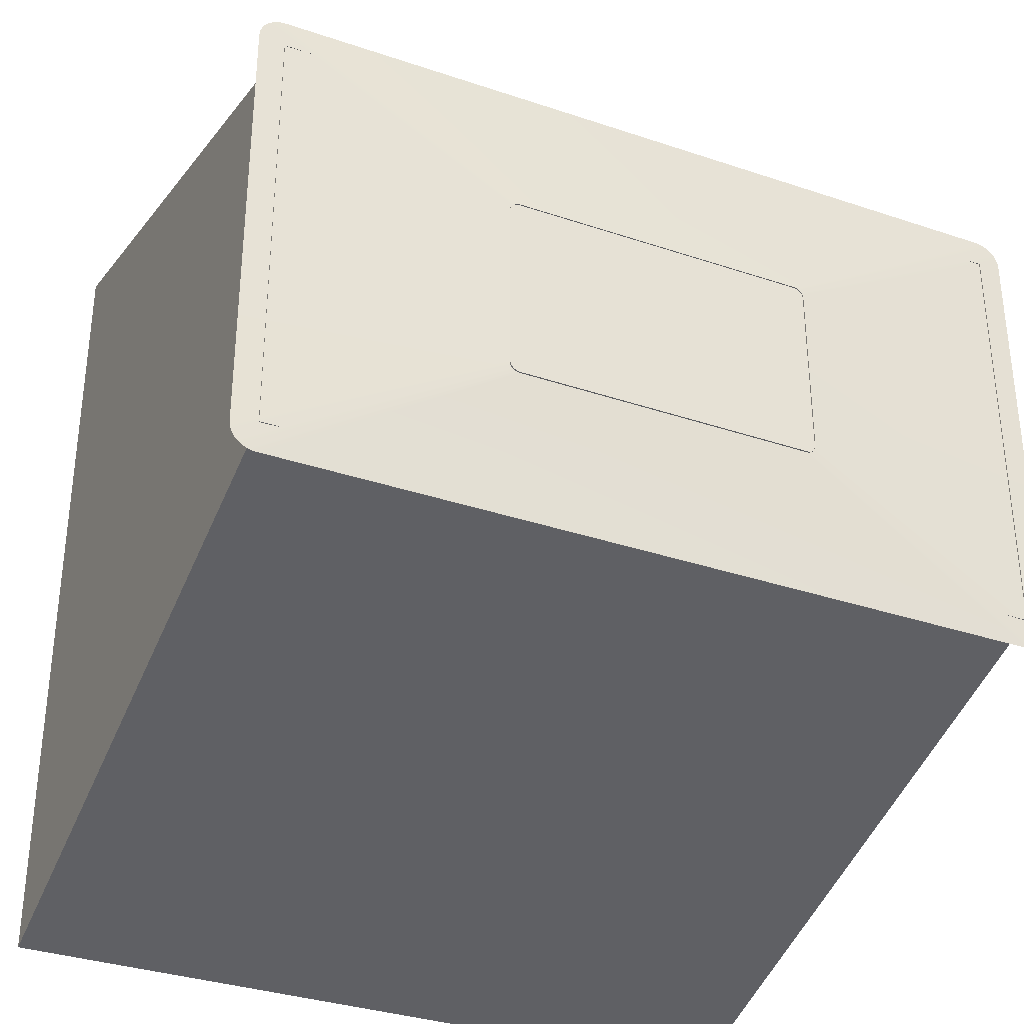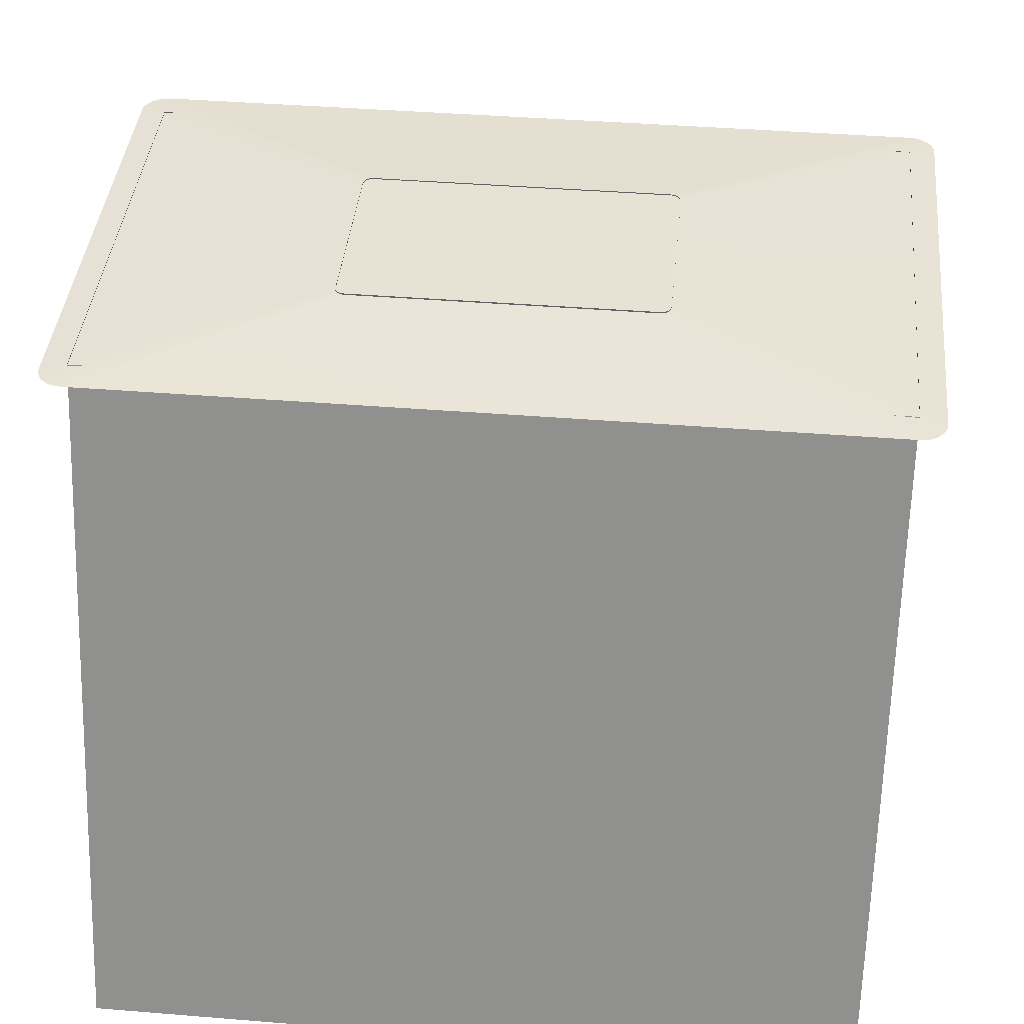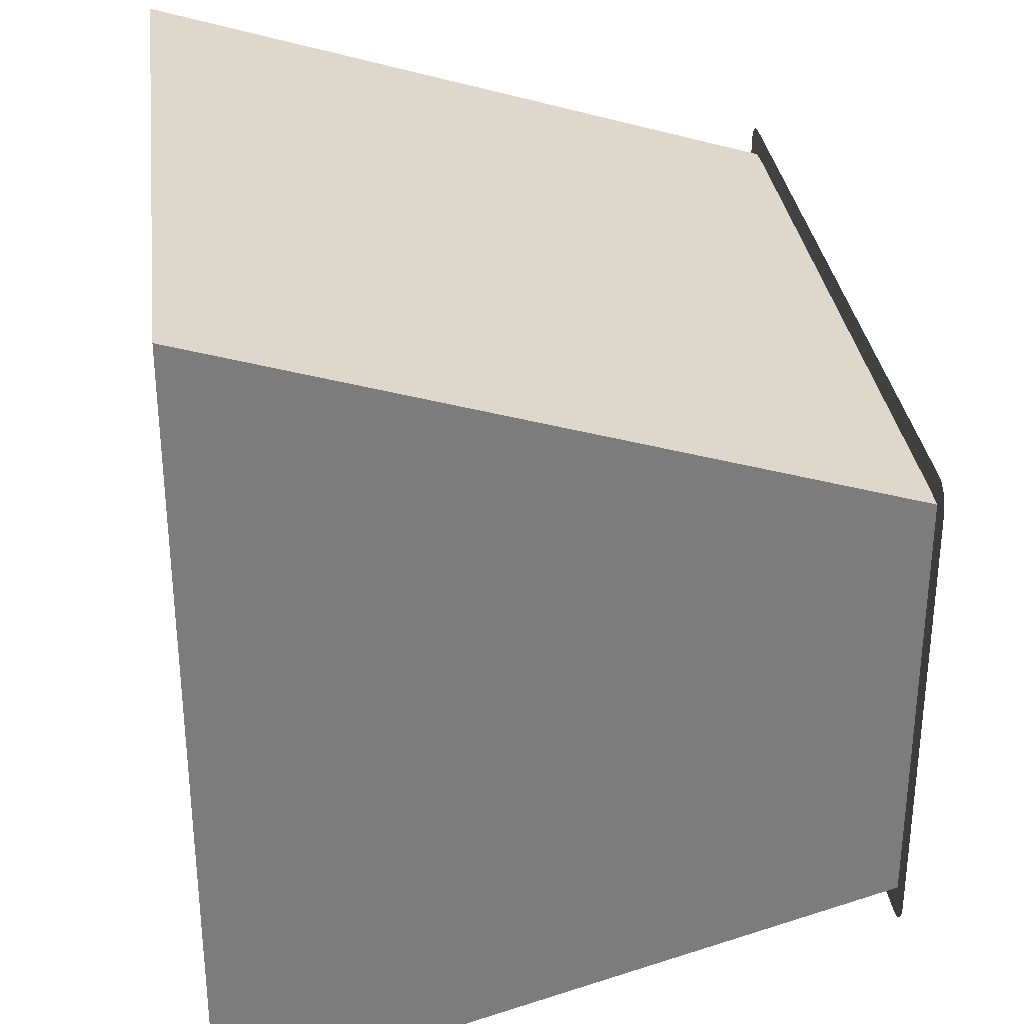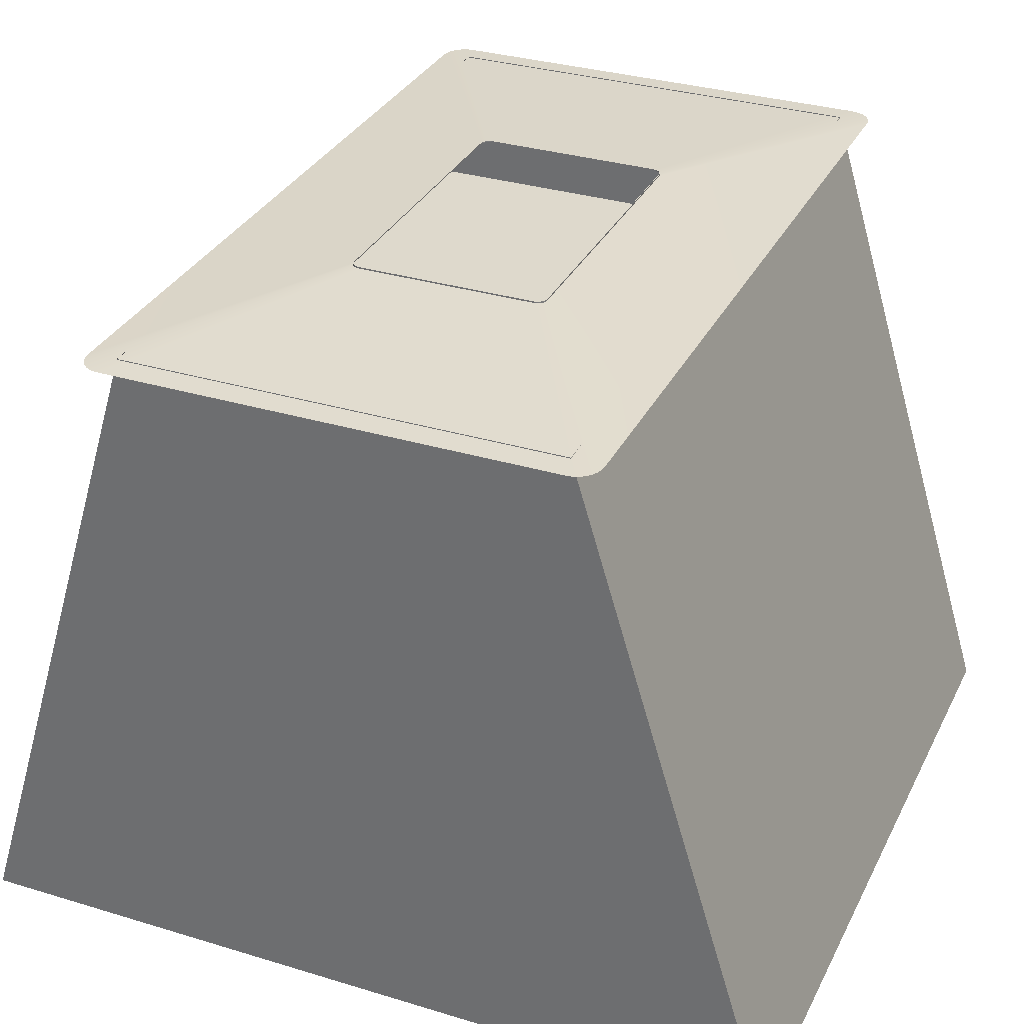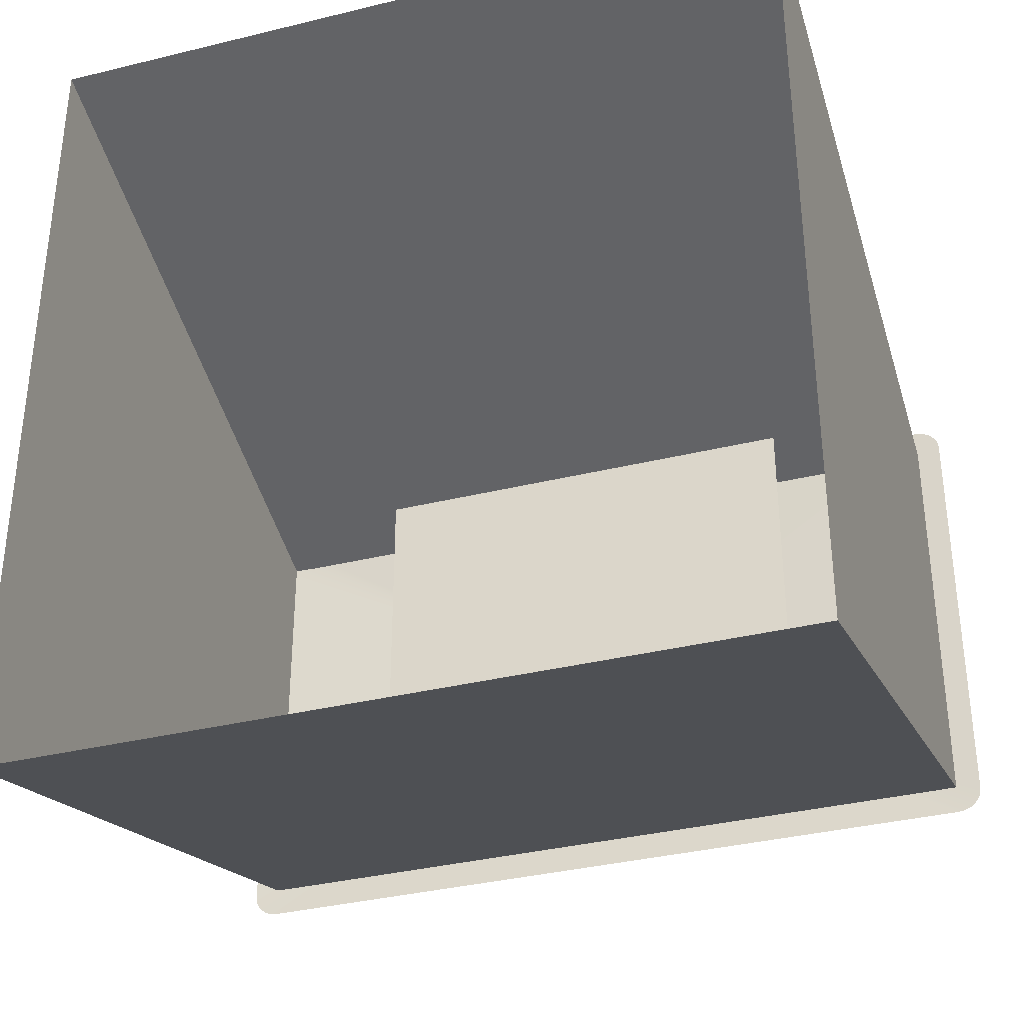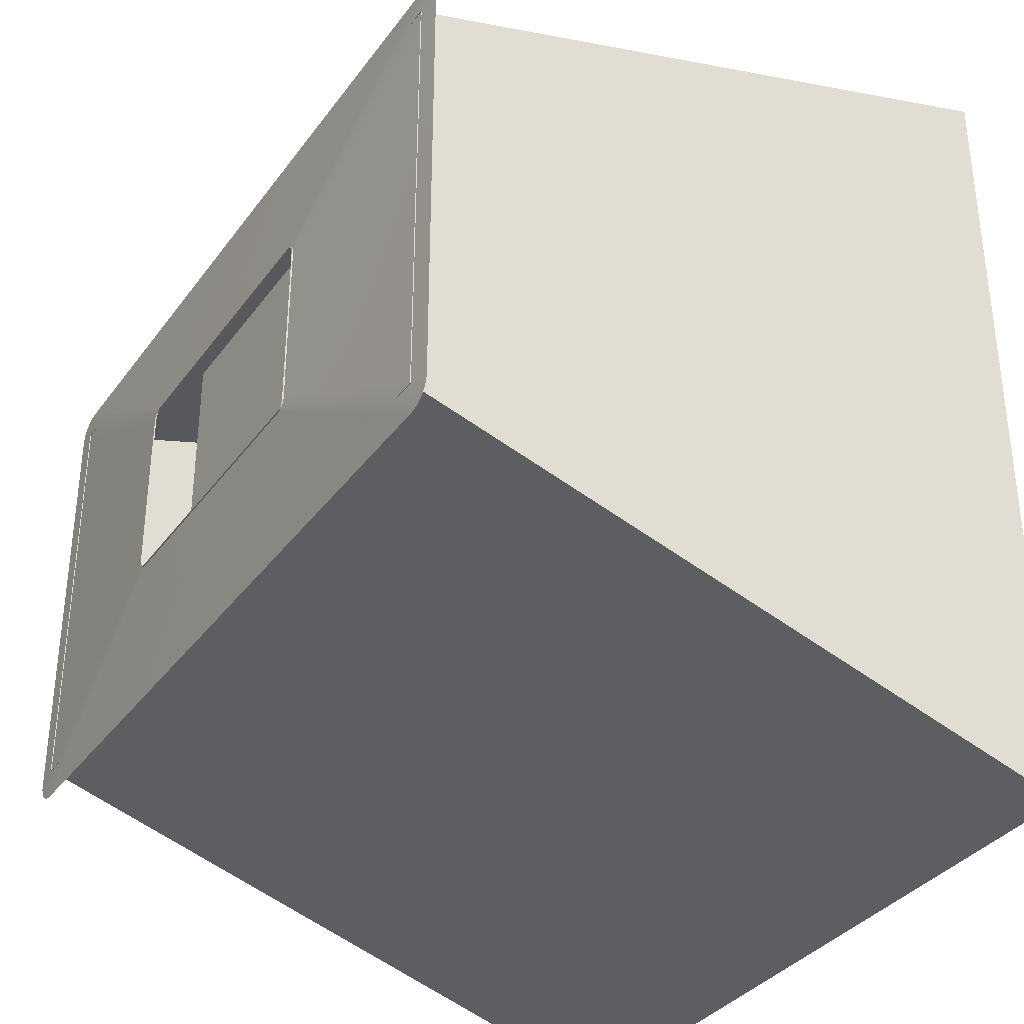
<metadata>
{"format":"obj","ext":"obj","renderer":"f3d","projection":"perspective","resolution":1024,"background":"white","views":[{"elev":-33.9,"azim":-24.6,"up":"+Y"},{"elev":40.7,"azim":5.7,"up":"+Z"},{"elev":31.6,"azim":-97.1,"up":"+Y"},{"elev":32.2,"azim":113.1,"up":"+Z"},{"elev":-35.4,"azim":-162.0,"up":"+Y"},{"elev":-34.8,"azim":59.0,"up":"+Y"}]}
</metadata>
<code>
o Cube
v -3.9 -4.271 -7.772
v -3.9 4.271 -7.772
v 3.9 -4.271 -7.772
v 3.9 4.271 -7.772
v -3.9 -2.201 -0.9715
v -3.9 2.201 -0.9715
v 3.9 -2.201 -0.9715
v 3.9 2.201 -0.9715
f 3 4 8 7
f 5 6 2 1
f 3 7 5 1
f 8 4 2 6
o Cube.001
v -4.154 2.257 -0.9922
v -4.149 2.306 -0.9922
v -4.134 2.353 -0.9922
v -4.11 2.396 -0.9922
v -4.078 2.434 -0.9922
v -4.039 2.465 -0.9922
v -3.994 2.488 -0.9922
v -3.946 2.502 -0.9922
v -3.895 2.507 -0.9922
v -4.154 -2.257 -0.9922
v -4.149 -2.306 -0.9922
v -4.134 -2.353 -0.9922
v -4.11 -2.396 -0.9922
v -4.078 -2.434 -0.9922
v -4.039 -2.465 -0.9922
v -3.994 -2.488 -0.9922
v -3.946 -2.502 -0.9922
v -3.895 -2.507 -0.9922
v 4.153 2.257 -0.9922
v 4.148 2.306 -0.9922
v 4.134 2.353 -0.9922
v 4.11 2.396 -0.9922
v 4.077 2.434 -0.9922
v 4.038 2.465 -0.9922
v 3.993 2.488 -0.9922
v 3.945 2.502 -0.9922
v 3.894 2.507 -0.9922
v 4.153 -2.257 -0.9922
v 4.148 -2.306 -0.9922
v 4.134 -2.353 -0.9922
v 4.11 -2.396 -0.9922
v 4.077 -2.434 -0.9922
v 4.038 -2.465 -0.9922
v 3.993 -2.488 -0.9922
v 3.945 -2.502 -0.9922
v 3.894 -2.507 -0.9922
v -1.6 -0.9003 -0.8562
v -1.501 -1 -0.8562
v -1.598 -0.9197 -0.8562
v -1.593 -0.9384 -0.8562
v -1.584 -0.9557 -0.8562
v -1.571 -0.9708 -0.8562
v -1.556 -0.9832 -0.8562
v -1.539 -0.9924 -0.8562
v -1.52 -0.9981 -0.8562
v -1.501 1 -0.8562
v -1.6 0.9003 -0.8562
v -1.52 0.9981 -0.8562
v -1.539 0.9924 -0.8562
v -1.556 0.9832 -0.8562
v -1.571 0.9708 -0.8562
v -1.584 0.9557 -0.8562
v -1.593 0.9384 -0.8562
v -1.598 0.9197 -0.8562
v 1.5 -1 -0.8562
v 1.6 -0.9003 -0.8562
v 1.519 -0.9981 -0.8562
v 1.538 -0.9924 -0.8562
v 1.555 -0.9832 -0.8562
v 1.57 -0.9708 -0.8562
v 1.583 -0.9557 -0.8562
v 1.592 -0.9384 -0.8562
v 1.598 -0.9197 -0.8562
v 1.6 0.9003 -0.8562
v 1.5 1 -0.8562
v 1.598 0.9197 -0.8562
v 1.592 0.9384 -0.8562
v 1.583 0.9557 -0.8562
v 1.57 0.9708 -0.8562
v 1.555 0.9832 -0.8562
v 1.538 0.9924 -0.8562
v 1.519 0.9981 -0.8562
v 1.5 -1 -0.8715
v 1.519 -0.9981 -0.8715
v 1.538 -0.9924 -0.8715
v 1.555 -0.9832 -0.8715
v 1.57 -0.9708 -0.8715
v 1.583 -0.9557 -0.8715
v 1.592 -0.9384 -0.8715
v 1.598 -0.9197 -0.8715
v 1.6 -0.9003 -0.8715
v 1.5 1 -0.8715
v 1.519 0.9981 -0.8715
v 1.538 0.9924 -0.8715
v 1.555 0.9832 -0.8715
v 1.57 0.9708 -0.8715
v 1.583 0.9557 -0.8715
v 1.592 0.9384 -0.8715
v 1.598 0.9197 -0.8715
v 1.6 0.9003 -0.8715
v -1.501 -1 -0.8715
v -1.52 -0.9981 -0.8715
v -1.539 -0.9924 -0.8715
v -1.556 -0.9832 -0.8715
v -1.571 -0.9708 -0.8715
v -1.584 -0.9557 -0.8715
v -1.593 -0.9384 -0.8715
v -1.598 -0.9197 -0.8715
v -1.6 -0.9003 -0.8715
v -1.501 1 -0.8715
v -1.52 0.9981 -0.8715
v -1.539 0.9924 -0.8715
v -1.556 0.9832 -0.8715
v -1.571 0.9708 -0.8715
v -1.584 0.9557 -0.8715
v -1.593 0.9384 -0.8715
v -1.598 0.9197 -0.8715
v -1.6 0.9003 -0.8715
v 1.515 -0.9929 -0.8562
v 1.495 -0.9949 -0.8562
v 1.533 -0.9873 -0.8562
v 1.55 -0.9781 -0.8562
v 1.565 -0.9658 -0.8562
v 1.578 -0.9508 -0.8562
v 1.587 -0.9336 -0.8562
v 1.593 -0.915 -0.8562
v 1.595 -0.8956 -0.8562
v 1.495 0.9949 -0.8562
v 1.515 0.9929 -0.8562
v 1.533 0.9873 -0.8562
v 1.55 0.9781 -0.8562
v 1.565 0.9658 -0.8562
v 1.578 0.9508 -0.8562
v 1.587 0.9336 -0.8562
v 1.593 0.915 -0.8562
v 1.595 0.8956 -0.8562
v -1.496 -0.9949 -0.8562
v -1.515 -0.9929 -0.8562
v -1.534 -0.9873 -0.8562
v -1.551 -0.9781 -0.8562
v -1.566 -0.9658 -0.8562
v -1.579 -0.9508 -0.8562
v -1.588 -0.9336 -0.8562
v -1.593 -0.915 -0.8562
v -1.595 -0.8956 -0.8562
v -1.515 0.9929 -0.8562
v -1.496 0.9949 -0.8562
v -1.534 0.9873 -0.8562
v -1.551 0.9781 -0.8562
v -1.566 0.9658 -0.8562
v -1.579 0.9508 -0.8562
v -1.588 0.9336 -0.8562
v -1.593 0.915 -0.8562
v -1.595 0.8956 -0.8562
v 1.515 -0.9929 -0.8673
v 1.495 -0.9949 -0.8673
v 1.533 -0.9873 -0.8673
v 1.55 -0.9781 -0.8673
v 1.565 -0.9658 -0.8673
v 1.578 -0.9508 -0.8673
v 1.587 -0.9336 -0.8673
v 1.593 -0.915 -0.8673
v 1.595 -0.8956 -0.8673
v 1.495 0.9949 -0.8673
v 1.515 0.9929 -0.8673
v 1.533 0.9873 -0.8673
v 1.55 0.9781 -0.8673
v 1.565 0.9658 -0.8673
v 1.578 0.9508 -0.8673
v 1.587 0.9336 -0.8673
v 1.593 0.915 -0.8673
v 1.595 0.8956 -0.8673
v -1.496 -0.9949 -0.8673
v -1.515 -0.9929 -0.8673
v -1.534 -0.9873 -0.8673
v -1.551 -0.9781 -0.8673
v -1.566 -0.9658 -0.8673
v -1.579 -0.9508 -0.8673
v -1.588 -0.9336 -0.8673
v -1.593 -0.915 -0.8673
v -1.595 -0.8956 -0.8673
v -1.515 0.9929 -0.8673
v -1.496 0.9949 -0.8673
v -1.534 0.9873 -0.8673
v -1.551 0.9781 -0.8673
v -1.566 0.9658 -0.8673
v -1.579 0.9508 -0.8673
v -1.588 0.9336 -0.8673
v -1.593 0.915 -0.8673
v -1.595 0.8956 -0.8673
f 112 111 14 13
f 96 97 28 29
f 83 82 43 42
f 113 112 13 12
f 97 98 27 28
f 84 83 42 41
f 114 113 12 11
f 99 100 25 26
f 85 84 41 40
f 115 114 11 10
f 100 101 24 25
f 86 85 40 39
f 116 115 10 9
f 101 102 23 24
f 87 86 39 38
f 81 99 26 44
f 102 103 22 23
f 88 87 38 37
f 103 104 21 22
f 89 88 37 36
f 104 105 20 21
f 90 91 34 35
f 105 106 19 20
f 91 92 33 34
f 106 107 18 19
f 92 93 32 33
f 107 116 9 18
f 109 108 17 16
f 93 94 31 32
f 108 90 35 17
f 110 109 16 15
f 94 95 30 31
f 98 89 36 27
f 111 110 15 14
f 95 96 29 30
f 82 81 44 43
f 45 47 142 143
f 89 98 72 64
f 90 73 80 91
f 91 80 79 92
f 92 79 78 93
f 93 78 77 94
f 94 77 76 95
f 95 76 75 96
f 96 75 74 97
f 97 74 72 98
f 99 46 53 100
f 100 53 52 101
f 101 52 51 102
f 102 51 50 103
f 103 50 49 104
f 104 49 48 105
f 105 48 47 106
f 106 47 45 107
f 81 63 46 99
f 62 115 116 55
f 61 114 115 62
f 60 113 114 61
f 59 112 113 60
f 58 111 112 59
f 57 110 111 58
f 56 109 110 57
f 54 108 109 56
f 71 88 89 64
f 70 87 88 71
f 69 86 87 70
f 68 85 86 69
f 67 84 85 68
f 66 83 84 67
f 65 82 83 66
f 63 81 82 65
f 73 90 108 54
f 45 55 116 107
f 143 142 178 179
f 78 79 128 129
f 66 67 120 119
f 46 63 118 135
f 50 51 138 139
f 59 60 149 148
f 72 74 133 134
f 54 56 144 145
f 71 64 125 124
f 77 78 129 130
f 67 68 121 120
f 49 50 139 140
f 60 61 150 149
f 55 45 143 152
f 53 46 135 136
f 56 57 146 144
f 73 54 145 126
f 76 77 130 131
f 68 69 122 121
f 64 72 134 125
f 48 49 140 141
f 63 65 117 118
f 61 62 151 150
f 80 73 126 127
f 52 53 136 137
f 57 58 147 146
f 75 76 131 132
f 69 70 123 122
f 47 48 141 142
f 62 55 152 151
f 79 80 127 128
f 65 66 119 117
f 51 52 137 138
f 58 59 148 147
f 74 75 132 133
f 70 71 124 123
f 129 128 164 165
f 145 144 180 181
f 130 129 165 166
f 144 146 182 180
f 131 130 166 167
f 146 147 183 182
f 132 131 167 168
f 118 117 153 154
f 147 148 184 183
f 133 132 168 169
f 117 119 155 153
f 148 149 185 184
f 134 133 169 170
f 119 120 156 155
f 149 150 186 185
f 136 135 171 172
f 120 121 157 156
f 150 151 187 186
f 137 136 172 173
f 121 122 158 157
f 151 152 188 187
f 138 137 173 174
f 122 123 159 158
f 135 118 154 171
f 139 138 174 175
f 123 124 160 159
f 152 143 179 188
f 140 139 175 176
f 124 125 161 160
f 126 145 181 162
f 141 140 176 177
f 127 126 162 163
f 125 134 170 161
f 142 141 177 178
f 128 127 163 164
o Plane
v -2.341 -2.341 -1.66
v 2.341 -2.341 -1.66
v -2.341 2.341 -1.66
v 2.341 2.341 -1.66
f 189 190 192 191

</code>
